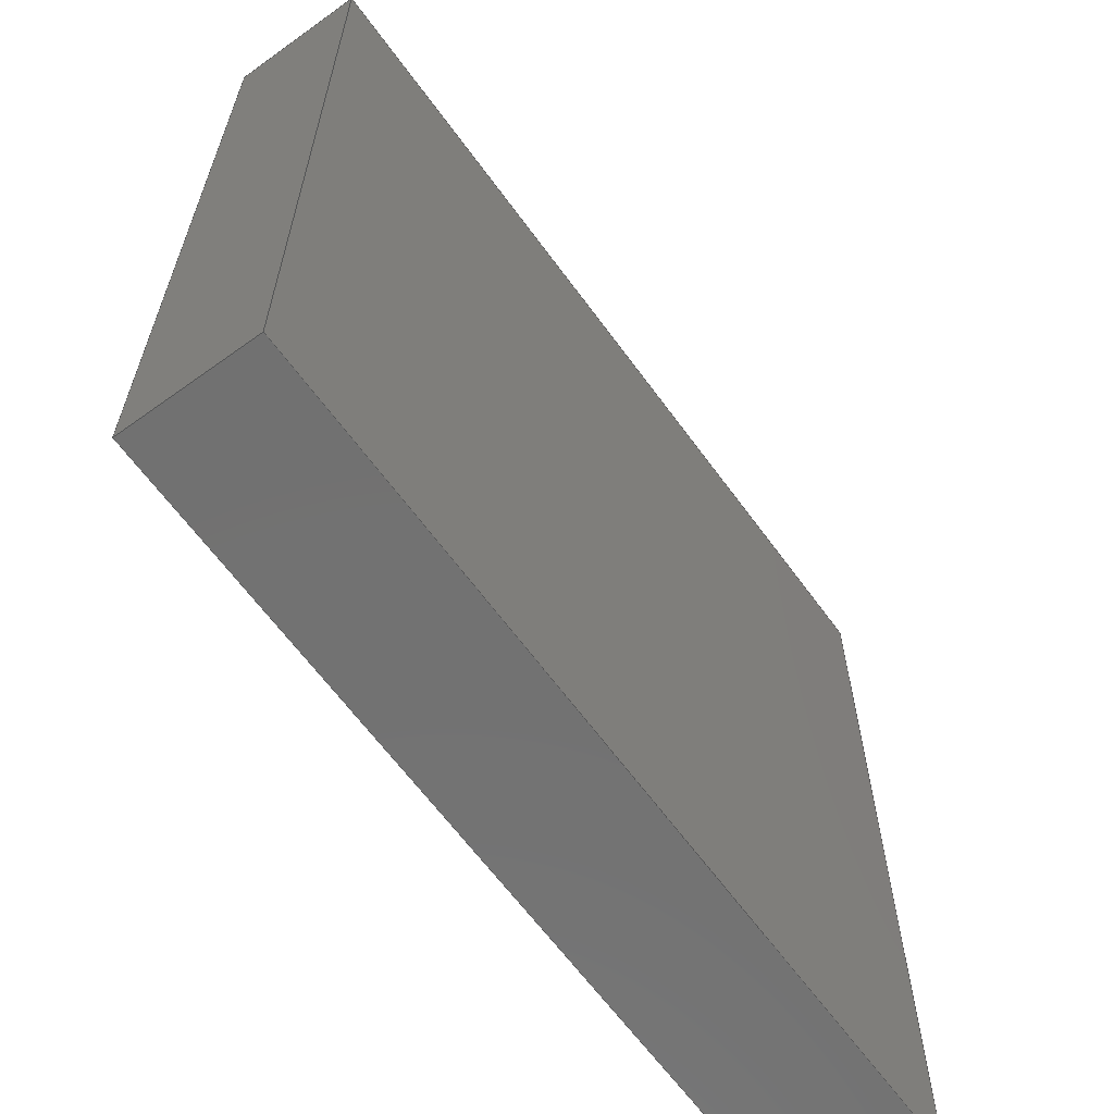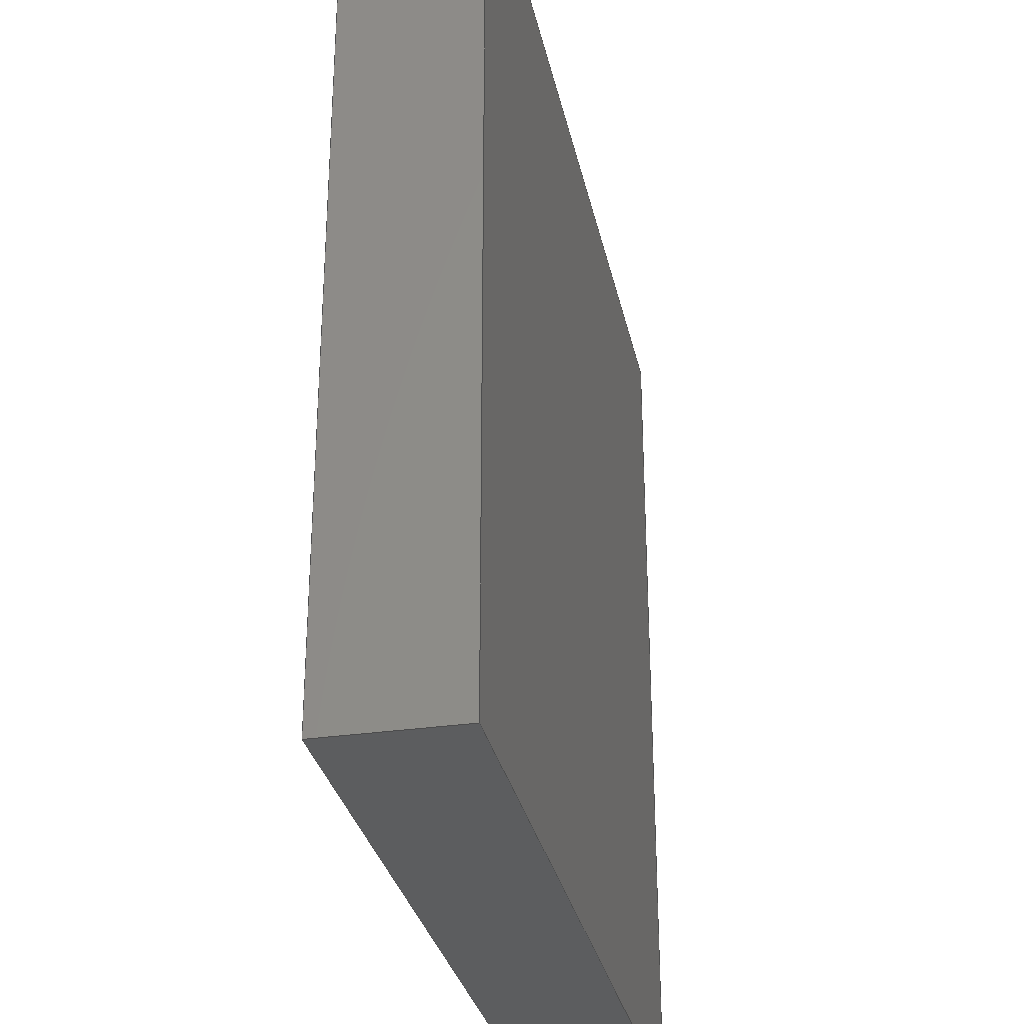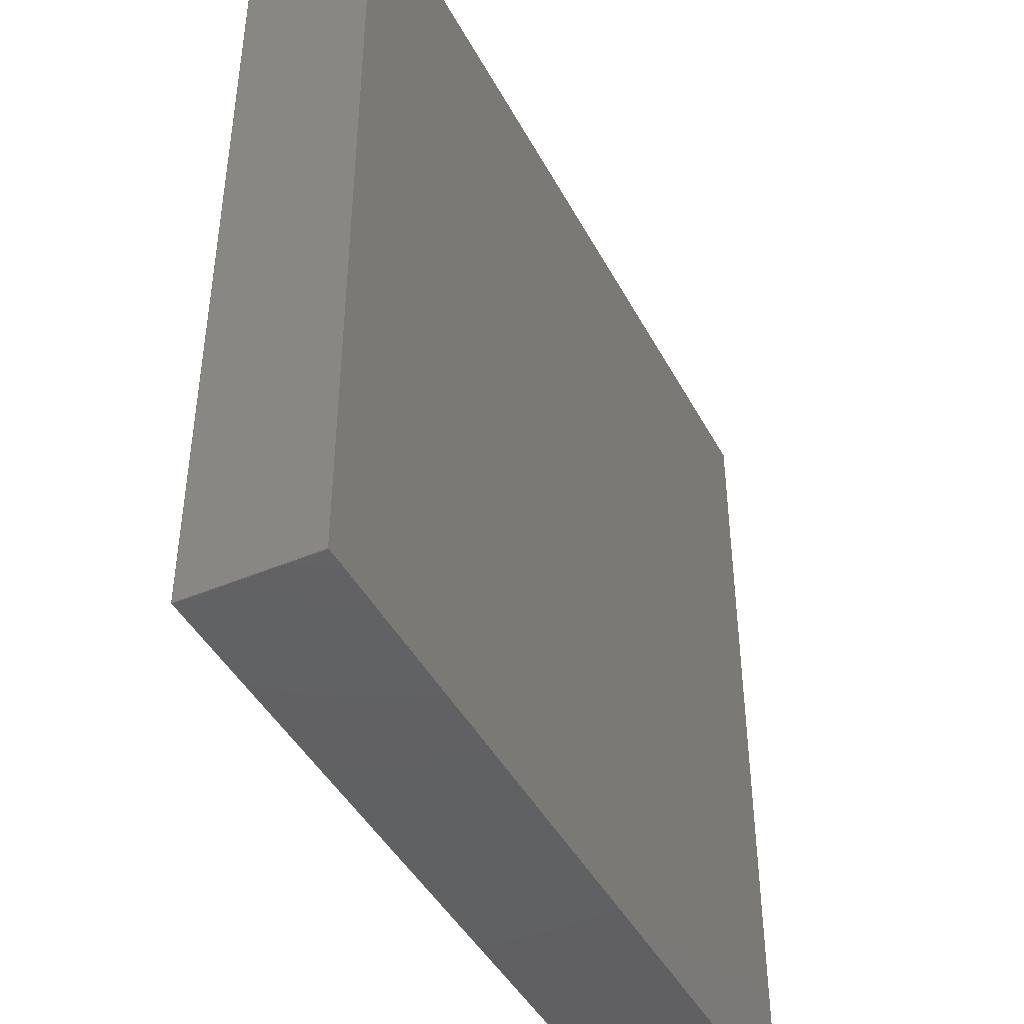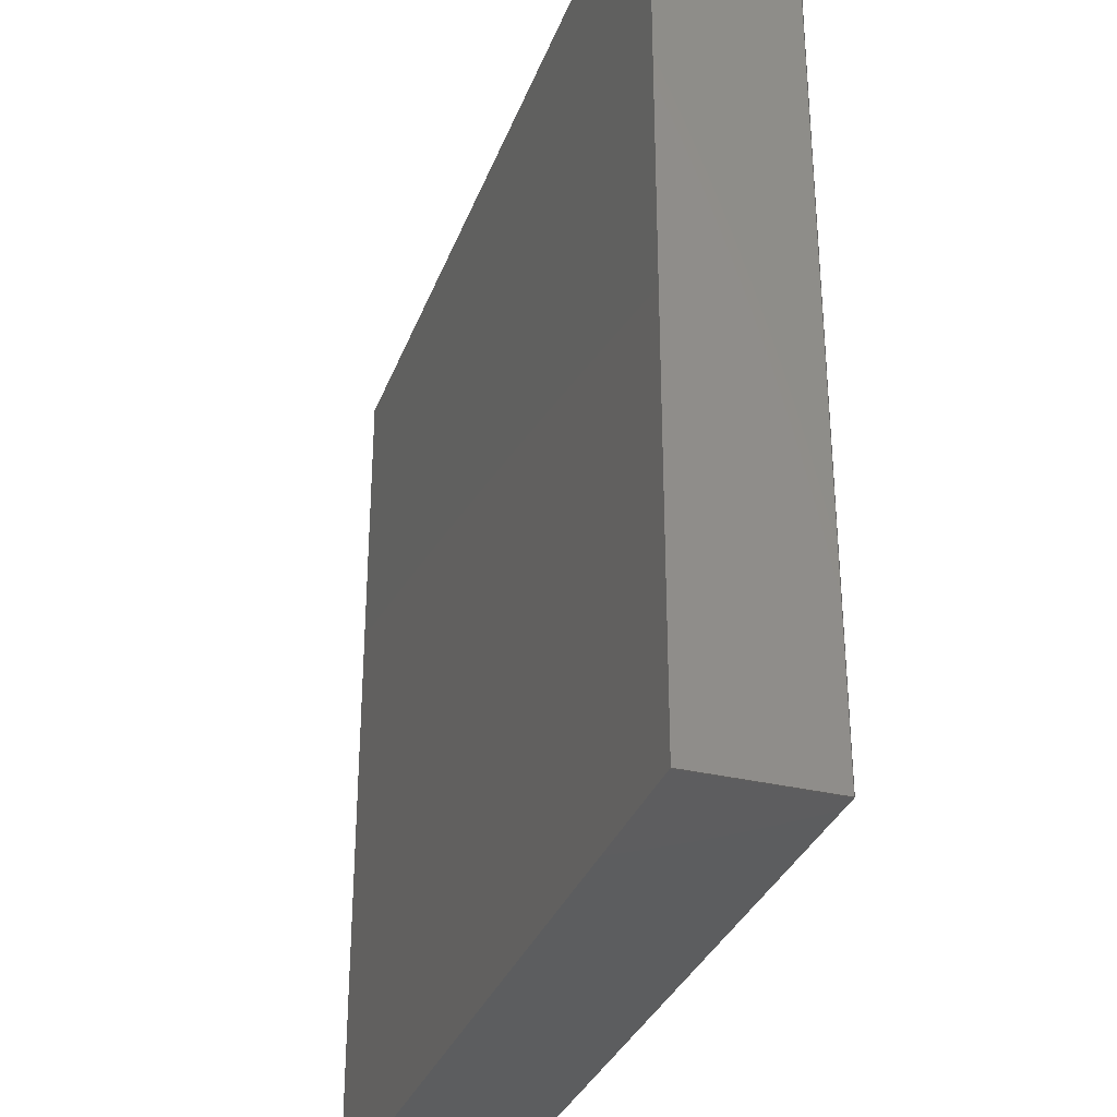
<metadata>
{"format":"step","ext":"step","renderer":"f3d","projection":"perspective","resolution":1024,"background":"white","views":[{"elev":-63.6,"azim":126.0,"up":"+Y"},{"elev":-30.8,"azim":101.9,"up":"+Y"},{"elev":-44.0,"azim":-63.5,"up":"+Y"},{"elev":-32.4,"azim":71.4,"up":"+Y"}]}
</metadata>
<code>
ISO-10303-21;
DATA;
#1 =( NAMED_UNIT ( * ) SI_UNIT ( $, .STERADIAN. ) SOLID_ANGLE_UNIT ( ) );
#2 = STYLED_ITEM ( 'NONE', ( #120 ), #17 ) ;
#3 = LINE ( 'NONE', #161, #188 ) ;
#4 = STYLED_ITEM ( 'NONE', ( #189 ), #90 ) ;
#5 = VERTEX_POINT ( 'NONE', #95 ) ;
#6 =( NAMED_UNIT ( * ) PLANE_ANGLE_UNIT ( ) SI_UNIT ( $, .RADIAN. ) );
#7 = ORIENTED_EDGE ( 'NONE', *, *, #151, .F. ) ;
#8 = EDGE_CURVE ( 'NONE', #119, #68, #150, .T. ) ;
#9 = ORIENTED_EDGE ( 'NONE', *, *, #8, .F. ) ;
#10 = VERTEX_POINT ( 'NONE', #72 ) ;
#11 = MECHANICAL_DESIGN_GEOMETRIC_PRESENTATION_REPRESENTATION (  '', ( #2 ), #86 ) ;
#12 = CARTESIAN_POINT ( 'NONE',  ( -1.615, 1.64, 0 ) ) ;
#13 = PRODUCT_RELATED_PRODUCT_CATEGORY ( 'part', '', ( #152 ) ) ;
#14 = PLANE ( 'NONE',  #199 ) ;
#15 = CARTESIAN_POINT ( 'NONE',  ( 1.615, 1.64, 0 ) ) ;
#16 = EDGE_CURVE ( 'NONE', #68, #132, #136, .T. ) ;
#17 = MANIFOLD_SOLID_BREP ( 'Boss-Extrude1', #144 ) ;
#18 = DIRECTION ( 'NONE',  ( -1.322e-16, 1, -0 ) ) ;
#19 = ORIENTED_EDGE ( 'NONE', *, *, #91, .T. ) ;
#20 = FILL_AREA_STYLE ('',( #25 ) ) ;
#21 = AXIS2_PLACEMENT_3D ( 'NONE', #169, #141, #31 ) ;
#22 = ORIENTED_EDGE ( 'NONE', *, *, #26, .T. ) ;
#23 = CARTESIAN_POINT ( 'NONE',  ( -1.615, -1.64, 0.5 ) ) ;
#24 = EDGE_CURVE ( 'NONE', #119, #109, #29, .T. ) ;
#25 = FILL_AREA_STYLE_COLOUR ( '', #98 ) ;
#26 = EDGE_CURVE ( 'NONE', #10, #192, #46, .T. ) ;
#27 = ORIENTED_EDGE ( 'NONE', *, *, #181, .T. ) ;
#28 = VECTOR ( 'NONE', #142, 1000 ) ;
#29 = LINE ( 'NONE', #45, #190 ) ;
#30 = ORIENTED_EDGE ( 'NONE', *, *, #91, .F. ) ;
#31 = DIRECTION ( 'NONE',  ( -1.322e-16, 1, 0 ) ) ;
#32 = LINE ( 'NONE', #33, #44 ) ;
#33 = CARTESIAN_POINT ( 'NONE',  ( 1.615, 1.64, 0.5 ) ) ;
#34 = FACE_OUTER_BOUND ( 'NONE', #118, .T. ) ;
#35 = APPLICATION_PROTOCOL_DEFINITION ( 'draft international standard', 'automotive_design', 1998, #62 ) ;
#36 = DIRECTION ( 'NONE',  ( 1, 0, 0 ) ) ;
#37 = PRODUCT_DEFINITION_FORMATION_WITH_SPECIFIED_SOURCE ( 'ANY', '', #152, .NOT_KNOWN. ) ;
#38 = ADVANCED_FACE ( 'NONE', ( #80 ), #170, .F. ) ;
#39 = SURFACE_SIDE_STYLE ('',( #94 ) ) ;
#40 = ORIENTED_EDGE ( 'NONE', *, *, #16, .T. ) ;
#41 = DIRECTION ( 'NONE',  ( -1, -6.713e-17, -0 ) ) ;
#42 = EDGE_LOOP ( 'NONE', ( #19, #7, #71, #22 ) ) ;
#43 = CARTESIAN_POINT ( 'NONE',  ( -1.615, -1.64, 0.5 ) ) ;
#44 = VECTOR ( 'NONE', #125, 1000 ) ;
#45 = CARTESIAN_POINT ( 'NONE',  ( -1.615, 1.64, 0.5 ) ) ;
#46 = LINE ( 'NONE', #110, #165 ) ;
#47 = LINE ( 'NONE', #114, #78 ) ;
#48 = DIRECTION ( 'NONE',  ( -0, -0, -1 ) ) ;
#49 = ADVANCED_FACE ( 'NONE', ( #60 ), #99, .F. ) ;
#50 = EDGE_LOOP ( 'NONE', ( #168, #162, #178, #27 ) ) ;
#51 = SURFACE_SIDE_STYLE ('',( #187 ) ) ;
#52 = ORIENTED_EDGE ( 'NONE', *, *, #163, .F. ) ;
#53 = VECTOR ( 'NONE', #194, 1000 ) ;
#54 = ORIENTED_EDGE ( 'NONE', *, *, #16, .F. ) ;
#55 = FILL_AREA_STYLE ('',( #191 ) ) ;
#56 = ORIENTED_EDGE ( 'NONE', *, *, #82, .T. ) ;
#57 = PLANE ( 'NONE',  #133 ) ;
#58 = ADVANCED_FACE ( 'NONE', ( #124 ), #57, .F. ) ;
#59 = DIRECTION ( 'NONE',  ( 1.322e-16, -1, 0 ) ) ;
#60 = FACE_OUTER_BOUND ( 'NONE', #195, .T. ) ;
#61 = CARTESIAN_POINT ( 'NONE',  ( 1.615, 1.64, 0.5 ) ) ;
#62 = APPLICATION_CONTEXT ( 'automotive_design' ) ;
#63 = DIRECTION ( 'NONE',  ( -0, -0, -1 ) ) ;
#64 = APPLICATION_CONTEXT ( 'automotive_design' ) ;
#65 = COLOUR_RGB ( '',0, 0, 0 ) ;
#66 = AXIS2_PLACEMENT_3D ( 'NONE', #143, #185, #176 ) ;
#67 = UNCERTAINTY_MEASURE_WITH_UNIT (LENGTH_MEASURE( 1e-05 ), #83, 'distance_accuracy_value', 'NONE');
#68 = VERTEX_POINT ( 'NONE', #12 ) ;
#69 = DIRECTION ( 'NONE',  ( -0, -0, -1 ) ) ;
#70 = VERTEX_POINT ( 'NONE', #15 ) ;
#71 = ORIENTED_EDGE ( 'NONE', *, *, #76, .F. ) ;
#72 = CARTESIAN_POINT ( 'NONE',  ( 1.615, -1.64, 0.5 ) ) ;
#73 = CARTESIAN_POINT ( 'NONE',  ( -1.615, 1.64, 0 ) ) ;
#74 = ORIENTED_EDGE ( 'NONE', *, *, #146, .T. ) ;
#75 = DIRECTION ( 'NONE',  ( -0, -0, -1 ) ) ;
#76 = EDGE_CURVE ( 'NONE', #10, #5, #32, .T. ) ;
#77 = CARTESIAN_POINT ( 'NONE',  ( -1.615, 1.64, 0.5 ) ) ;
#78 = VECTOR ( 'NONE', #41, 1000 ) ;
#79 =( NAMED_UNIT ( * ) PLANE_ANGLE_UNIT ( ) SI_UNIT ( $, .RADIAN. ) );
#80 = FACE_OUTER_BOUND ( 'NONE', #50, .T. ) ;
#81 = CARTESIAN_POINT ( 'NONE',  ( -1.615, 1.64, 0 ) ) ;
#82 = EDGE_CURVE ( 'NONE', #70, #68, #100, .T. ) ;
#83 =( LENGTH_UNIT ( ) NAMED_UNIT ( * ) SI_UNIT ( .MILLI., .METRE. ) );
#84 = PRODUCT_DEFINITION_CONTEXT ( 'detailed design', #64, 'design' ) ;
#85 = ADVANCED_FACE ( 'NONE', ( #160 ), #196, .F. ) ;
#86 =( GEOMETRIC_REPRESENTATION_CONTEXT ( 3 ) GLOBAL_UNCERTAINTY_ASSIGNED_CONTEXT ( ( #103 ) ) GLOBAL_UNIT_ASSIGNED_CONTEXT ( ( #183, #79, #157 ) ) REPRESENTATION_CONTEXT ( 'NONE', 'WORKASPACE' ) );
#87 = DIRECTION ( 'NONE',  ( -0, 0, 1 ) ) ;
#88 = PLANE ( 'NONE',  #106 ) ;
#89 = PRODUCT_CONTEXT ( 'NONE', #62, 'mechanical' ) ;
#90 = ADVANCED_BREP_SHAPE_REPRESENTATION ( 'GQFN-8', ( #17, #66 ), #177 ) ;
#91 = EDGE_CURVE ( 'NONE', #192, #70, #182, .T. ) ;
#92 = VECTOR ( 'NONE', #18, 1000 ) ;
#93 = ORIENTED_EDGE ( 'NONE', *, *, #163, .T. ) ;
#94 = SURFACE_STYLE_FILL_AREA ( #55 ) ;
#95 = CARTESIAN_POINT ( 'NONE',  ( 1.615, 1.64, 0.5 ) ) ;
#96 = DIRECTION ( 'NONE',  ( 1, 6.713e-17, 0 ) ) ;
#97 = EDGE_LOOP ( 'NONE', ( #149, #93, #137, #74 ) ) ;
#98 = COLOUR_RGB ( '',0, 0, 0 ) ;
#99 = PLANE ( 'NONE',  #21 ) ;
#100 = LINE ( 'NONE', #81, #28 ) ;
#101 =( NAMED_UNIT ( * ) SI_UNIT ( $, .STERADIAN. ) SOLID_ANGLE_UNIT ( ) );
#102 = CARTESIAN_POINT ( 'NONE',  ( 0, 0, 0 ) ) ;
#103 = UNCERTAINTY_MEASURE_WITH_UNIT (LENGTH_MEASURE( 1e-05 ), #183, 'distance_accuracy_value', 'NONE');
#104 = APPLICATION_PROTOCOL_DEFINITION ( 'draft international standard', 'automotive_design', 1998, #64 ) ;
#105 = PRESENTATION_LAYER_ASSIGNMENT (  '', '', ( #4 ) ) ;
#106 = AXIS2_PLACEMENT_3D ( 'NONE', #102, #87, #36 ) ;
#107 = UNCERTAINTY_MEASURE_WITH_UNIT (LENGTH_MEASURE( 1e-05 ), #131, 'distance_accuracy_value', 'NONE');
#108 = DIRECTION ( 'NONE',  ( 0, 1, 0 ) ) ;
#109 = VERTEX_POINT ( 'NONE', #112 ) ;
#110 = CARTESIAN_POINT ( 'NONE',  ( 1.615, -1.64, 0.5 ) ) ;
#111 = AXIS2_PLACEMENT_3D ( 'NONE', #43, #108, #113 ) ;
#112 = CARTESIAN_POINT ( 'NONE',  ( -1.615, -1.64, 0.5 ) ) ;
#113 = DIRECTION ( 'NONE',  ( 0, -0, 1 ) ) ;
#114 = CARTESIAN_POINT ( 'NONE',  ( -1.615, 1.64, 0.5 ) ) ;
#115 = LINE ( 'NONE', #23, #130 ) ;
#116 = VECTOR ( 'NONE', #122, 1000 ) ;
#117 =( NAMED_UNIT ( * ) PLANE_ANGLE_UNIT ( ) SI_UNIT ( $, .RADIAN. ) );
#118 = EDGE_LOOP ( 'NONE', ( #30, #135, #54, #134 ) ) ;
#119 = VERTEX_POINT ( 'NONE', #139 ) ;
#120 = PRESENTATION_STYLE_ASSIGNMENT (( #121 ) ) ;
#121 = SURFACE_STYLE_USAGE ( .BOTH. , #39 ) ;
#122 = DIRECTION ( 'NONE',  ( 1, 0, 0 ) ) ;
#123 = PRODUCT_DEFINITION_SHAPE ( 'NONE', 'NONE',  #127 ) ;
#124 = FACE_OUTER_BOUND ( 'NONE', #42, .T. ) ;
#125 = DIRECTION ( 'NONE',  ( -1.322e-16, 1, -0 ) ) ;
#126 = DIRECTION ( 'NONE',  ( -0, 0, 1 ) ) ;
#127 = PRODUCT_DEFINITION ( 'UNKNOWN', '', #37, #84 ) ;
#128 = SURFACE_STYLE_USAGE ( .BOTH. , #51 ) ;
#129 =( GEOMETRIC_REPRESENTATION_CONTEXT ( 3 ) GLOBAL_UNCERTAINTY_ASSIGNED_CONTEXT ( ( #67 ) ) GLOBAL_UNIT_ASSIGNED_CONTEXT ( ( #83, #117, #101 ) ) REPRESENTATION_CONTEXT ( 'NONE', 'WORKASPACE' ) );
#130 = VECTOR ( 'NONE', #48, 1000 ) ;
#131 =( LENGTH_UNIT ( ) NAMED_UNIT ( * ) SI_UNIT ( .MILLI., .METRE. ) );
#132 = VERTEX_POINT ( 'NONE', #198 ) ;
#133 = AXIS2_PLACEMENT_3D ( 'NONE', #172, #159, #59 ) ;
#134 = ORIENTED_EDGE ( 'NONE', *, *, #82, .F. ) ;
#135 = ORIENTED_EDGE ( 'NONE', *, *, #186, .F. ) ;
#136 = LINE ( 'NONE', #73, #53 ) ;
#137 = ORIENTED_EDGE ( 'NONE', *, *, #24, .T. ) ;
#138 = VECTOR ( 'NONE', #69, 1000 ) ;
#139 = CARTESIAN_POINT ( 'NONE',  ( -1.615, 1.64, 0.5 ) ) ;
#140 = VECTOR ( 'NONE', #63, 1000 ) ;
#141 = DIRECTION ( 'NONE',  ( 1, 1.322e-16, -0 ) ) ;
#142 = DIRECTION ( 'NONE',  ( -1, -6.713e-17, -0 ) ) ;
#143 = CARTESIAN_POINT ( 'NONE',  ( 0, 0, 0 ) ) ;
#144 = CLOSED_SHELL ( 'NONE', ( #58, #85, #49, #38, #155, #193 ) ) ;
#145 = CARTESIAN_POINT ( 'NONE',  ( 1.615, -1.64, 0 ) ) ;
#146 = EDGE_CURVE ( 'NONE', #109, #10, #171, .T. ) ;
#147 = ORIENTED_EDGE ( 'NONE', *, *, #151, .T. ) ;
#148 = CARTESIAN_POINT ( 'NONE',  ( -1.615, 1.64, 0.5 ) ) ;
#149 = ORIENTED_EDGE ( 'NONE', *, *, #76, .T. ) ;
#150 = LINE ( 'NONE', #148, #138 ) ;
#151 = EDGE_CURVE ( 'NONE', #5, #70, #158, .T. ) ;
#152 = PRODUCT ( 'GQFN-8', 'GQFN-8', '', ( #89 ) ) ;
#153 = ORIENTED_EDGE ( 'NONE', *, *, #181, .F. ) ;
#154 = PRESENTATION_LAYER_ASSIGNMENT (  '', '', ( #2 ) ) ;
#155 = ADVANCED_FACE ( 'NONE', ( #201 ), #14, .T. ) ;
#156 = EDGE_LOOP ( 'NONE', ( #56, #9, #52, #147 ) ) ;
#157 =( NAMED_UNIT ( * ) SI_UNIT ( $, .STERADIAN. ) SOLID_ANGLE_UNIT ( ) );
#158 = LINE ( 'NONE', #61, #140 ) ;
#159 = DIRECTION ( 'NONE',  ( -1, -1.322e-16, 0 ) ) ;
#160 = FACE_OUTER_BOUND ( 'NONE', #156, .T. ) ;
#161 = CARTESIAN_POINT ( 'NONE',  ( -1.615, -1.64, 0 ) ) ;
#162 = ORIENTED_EDGE ( 'NONE', *, *, #26, .F. ) ;
#163 = EDGE_CURVE ( 'NONE', #5, #119, #47, .T. ) ;
#164 = SHAPE_DEFINITION_REPRESENTATION ( #123, #90 ) ;
#165 = VECTOR ( 'NONE', #75, 1000 ) ;
#166 = ORIENTED_EDGE ( 'NONE', *, *, #24, .F. ) ;
#167 = AXIS2_PLACEMENT_3D ( 'NONE', #77, #200, #96 ) ;
#168 = ORIENTED_EDGE ( 'NONE', *, *, #186, .T. ) ;
#169 = CARTESIAN_POINT ( 'NONE',  ( -1.615, 1.64, 0.5 ) ) ;
#170 = PLANE ( 'NONE',  #111 ) ;
#171 = LINE ( 'NONE', #173, #116 ) ;
#172 = CARTESIAN_POINT ( 'NONE',  ( 1.615, 1.64, 0.5 ) ) ;
#173 = CARTESIAN_POINT ( 'NONE',  ( -1.615, -1.64, 0.5 ) ) ;
#174 = DIRECTION ( 'NONE',  ( 1, 0, 0 ) ) ;
#175 = ORIENTED_EDGE ( 'NONE', *, *, #8, .T. ) ;
#176 = DIRECTION ( 'NONE',  ( 1, 0, 0 ) ) ;
#177 =( GEOMETRIC_REPRESENTATION_CONTEXT ( 3 ) GLOBAL_UNCERTAINTY_ASSIGNED_CONTEXT ( ( #107 ) ) GLOBAL_UNIT_ASSIGNED_CONTEXT ( ( #131, #6, #1 ) ) REPRESENTATION_CONTEXT ( 'NONE', 'WORKASPACE' ) );
#178 = ORIENTED_EDGE ( 'NONE', *, *, #146, .F. ) ;
#179 = CARTESIAN_POINT ( 'NONE',  ( 0, 0, 0.5 ) ) ;
#180 = DIRECTION ( 'NONE',  ( 1.322e-16, -1, 0 ) ) ;
#181 = EDGE_CURVE ( 'NONE', #109, #132, #115, .T. ) ;
#182 = LINE ( 'NONE', #202, #92 ) ;
#183 =( LENGTH_UNIT ( ) NAMED_UNIT ( * ) SI_UNIT ( .MILLI., .METRE. ) );
#184 = DIRECTION ( 'NONE',  ( 1, 0, 0 ) ) ;
#185 = DIRECTION ( 'NONE',  ( 0, 0, 1 ) ) ;
#186 = EDGE_CURVE ( 'NONE', #132, #192, #3, .T. ) ;
#187 = SURFACE_STYLE_FILL_AREA ( #20 ) ;
#188 = VECTOR ( 'NONE', #174, 1000 ) ;
#189 = PRESENTATION_STYLE_ASSIGNMENT (( #128 ) ) ;
#190 = VECTOR ( 'NONE', #180, 1000 ) ;
#191 = FILL_AREA_STYLE_COLOUR ( '', #65 ) ;
#192 = VERTEX_POINT ( 'NONE', #145 ) ;
#193 = ADVANCED_FACE ( 'NONE', ( #34 ), #88, .F. ) ;
#194 = DIRECTION ( 'NONE',  ( 1.322e-16, -1, 0 ) ) ;
#195 = EDGE_LOOP ( 'NONE', ( #40, #153, #166, #175 ) ) ;
#196 = PLANE ( 'NONE',  #167 ) ;
#197 = MECHANICAL_DESIGN_GEOMETRIC_PRESENTATION_REPRESENTATION (  '', ( #4 ), #129 ) ;
#198 = CARTESIAN_POINT ( 'NONE',  ( -1.615, -1.64, 0 ) ) ;
#199 = AXIS2_PLACEMENT_3D ( 'NONE', #179, #126, #184 ) ;
#200 = DIRECTION ( 'NONE',  ( 6.713e-17, -1, 0 ) ) ;
#201 = FACE_OUTER_BOUND ( 'NONE', #97, .T. ) ;
#202 = CARTESIAN_POINT ( 'NONE',  ( 1.615, 1.64, 0 ) ) ;
ENDSEC;
END-ISO-10303-21;

</code>
